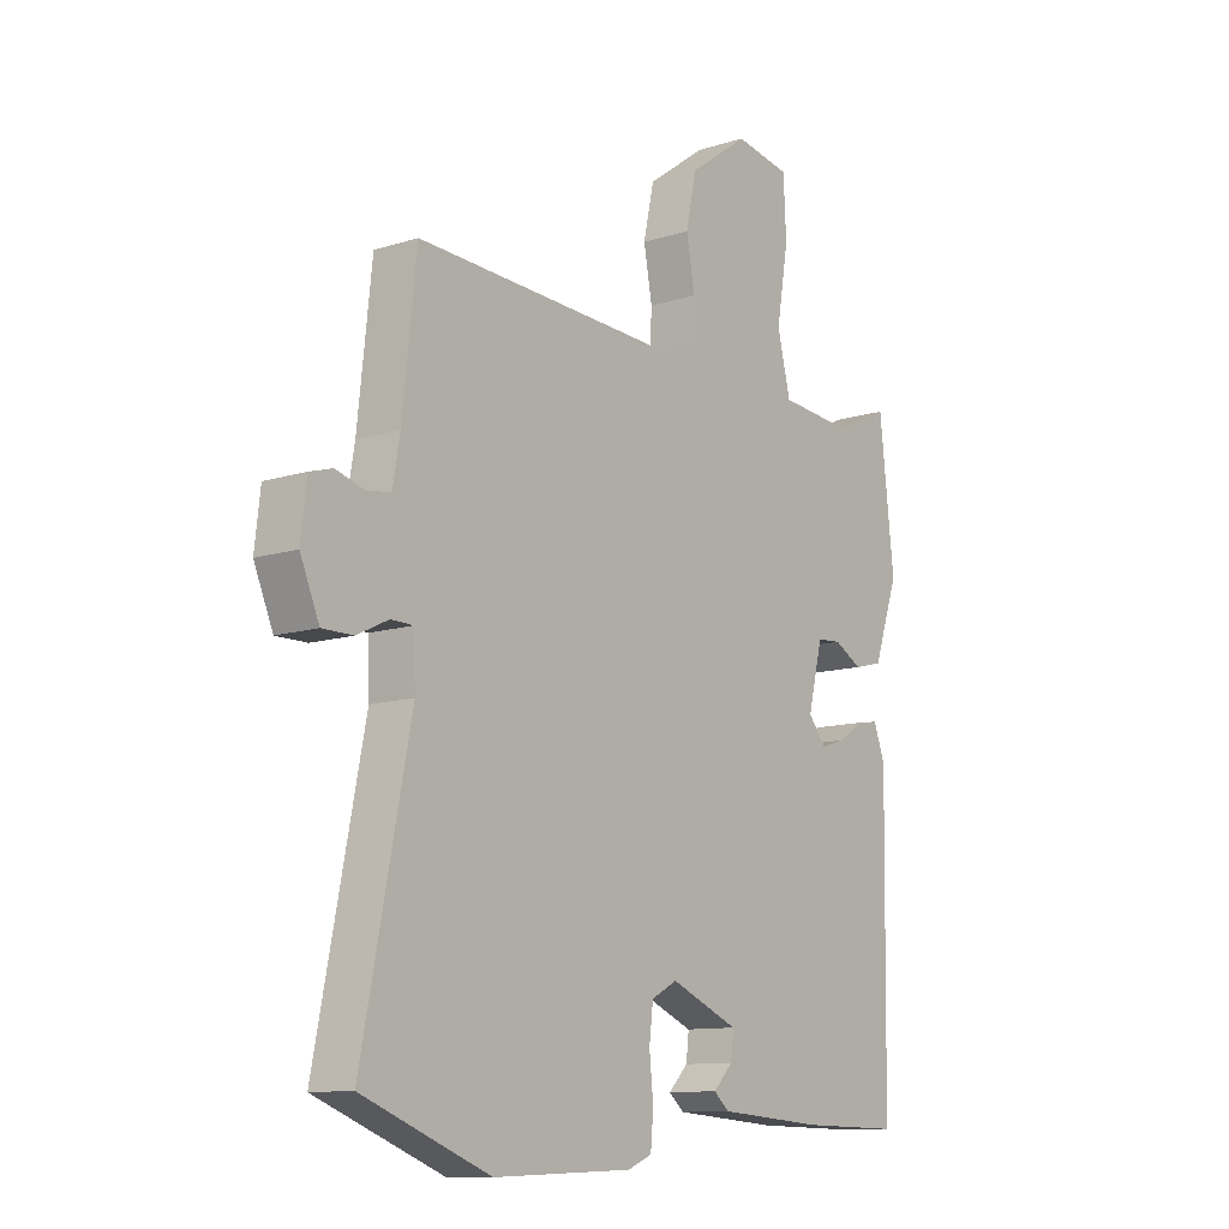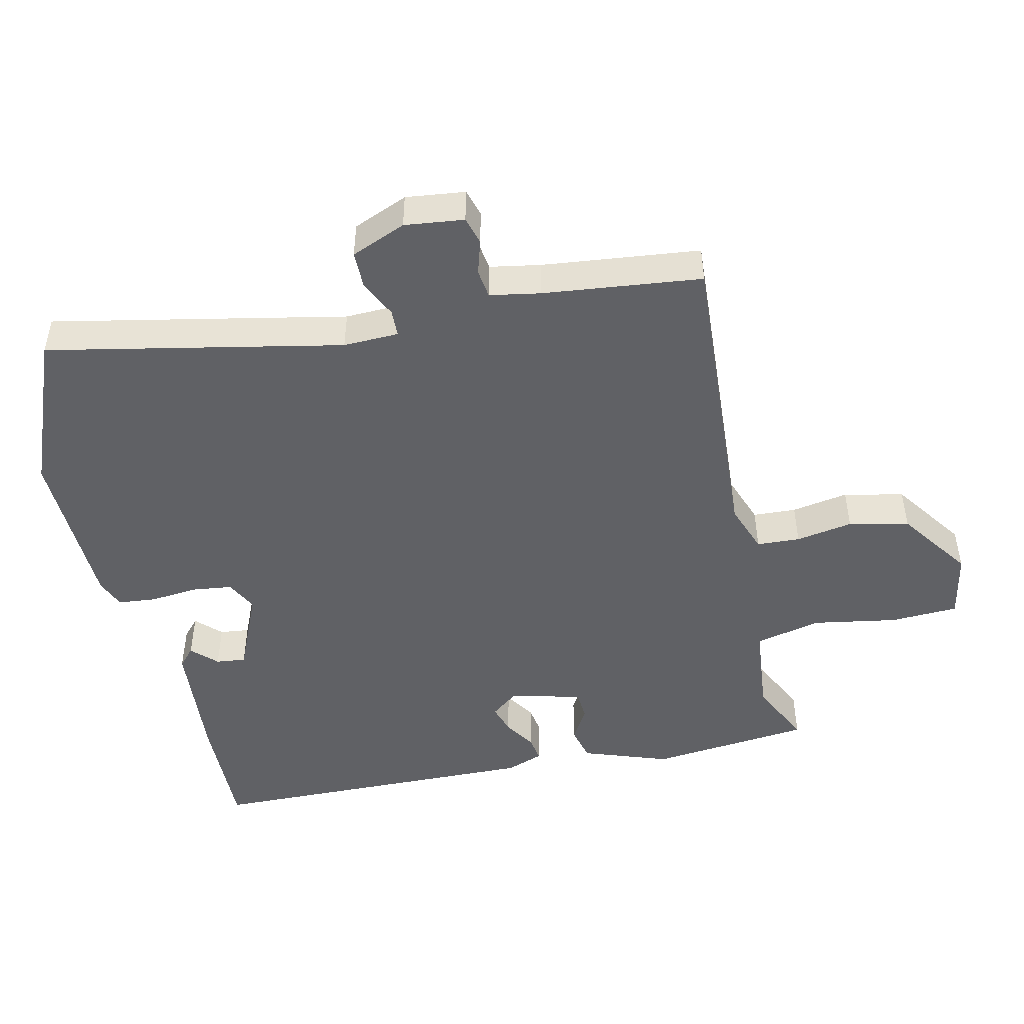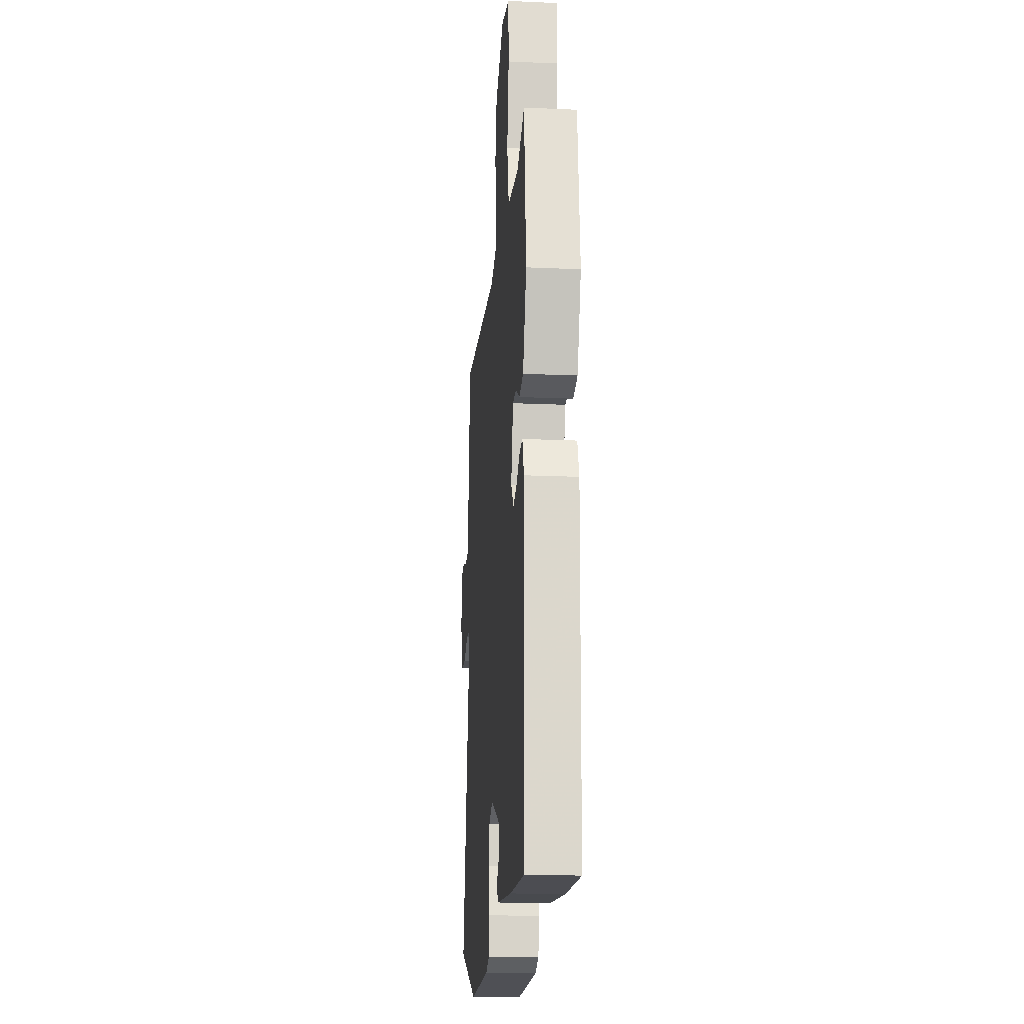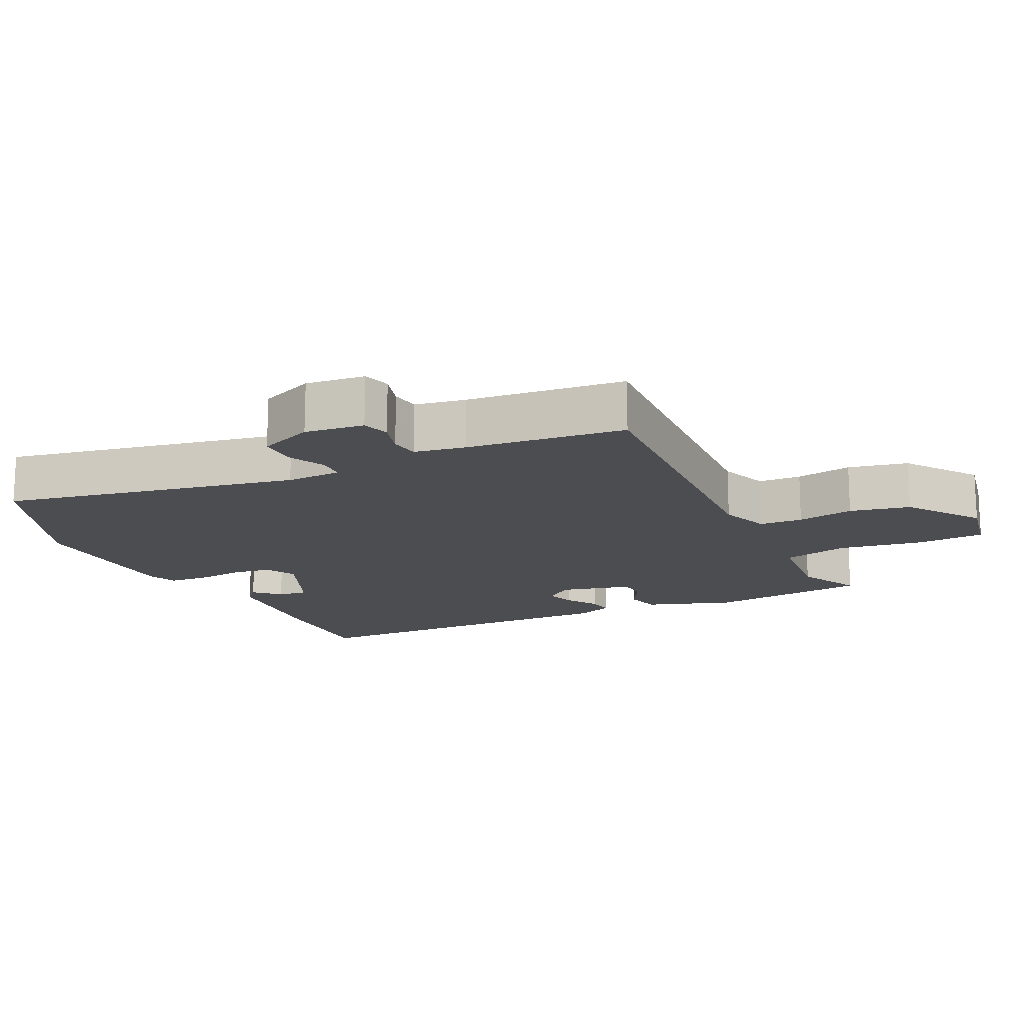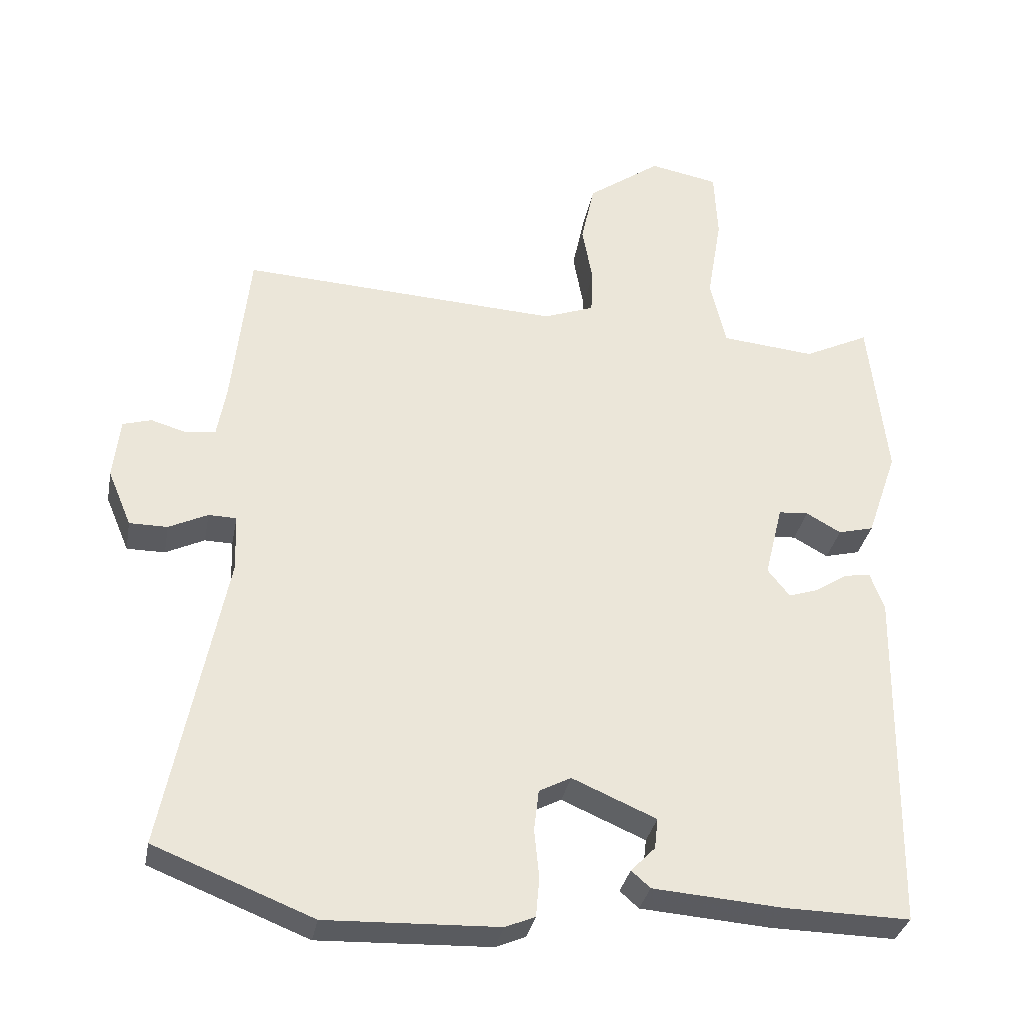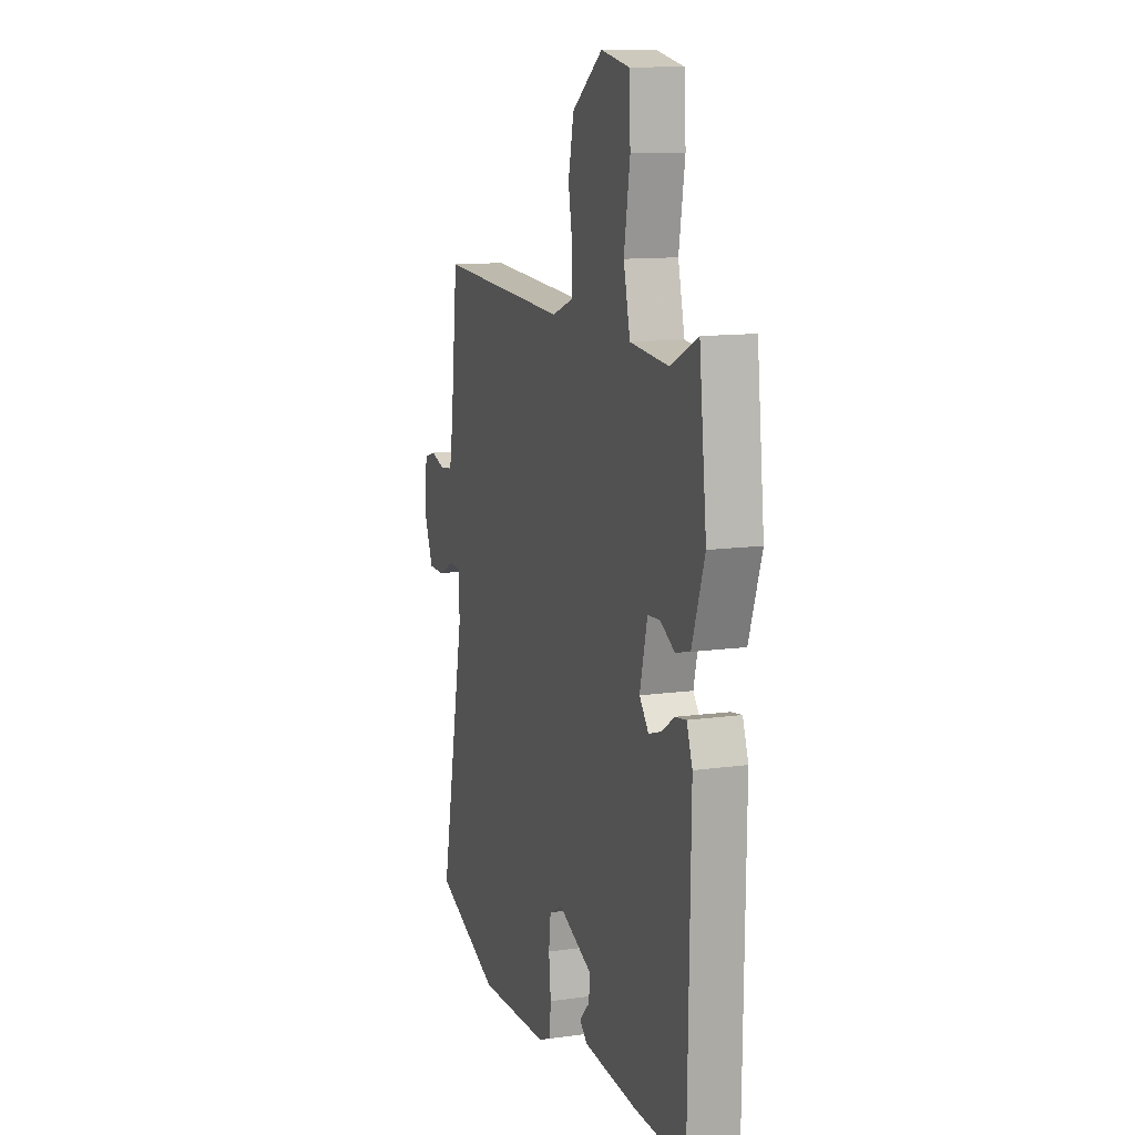
<metadata>
{"format":"obj","ext":"obj","renderer":"f3d","projection":"perspective","resolution":1024,"background":"white","views":[{"elev":-11.3,"azim":-52.0,"up":"+Z"},{"elev":-48.0,"azim":-77.6,"up":"+Y"},{"elev":-17.2,"azim":84.9,"up":"+Z"},{"elev":-15.8,"azim":-64.2,"up":"+Y"},{"elev":-32.8,"azim":-10.6,"up":"+Z"},{"elev":11.9,"azim":71.5,"up":"+Z"}]}
</metadata>
<code>
v -0.368 0.07 -0.552
v -0.596 0.07 -0.462
v -0.51 0.07 -0.027
v -0.513 0.07 0.055
v -0.553 0.07 0.056
v -0.609 0.07 0.029
v -0.664 0.07 0.029
v -0.698 0.07 0.11
v -0.688 0.07 0.198
v -0.647 0.07 0.21
v -0.596 0.07 0.195
v -0.553 0.07 0.201
v -0.54 0.07 0.276
v -0.515 0.07 0.51
v -0.055 0.07 0.485
v 0.018 0.07 0.512
v 0.021 0.07 0.576
v 0.006 0.07 0.66
v 0.025 0.07 0.749
v 0.131 0.07 0.825
v 0.23 0.07 0.806
v 0.235 0.07 0.706
v 0.214 0.07 0.58
v 0.237 0.07 0.483
v 0.372 0.07 0.47
v 0.466 0.07 0.516
v 0.492 0.07 0.278
v 0.448 0.07 0.15
v 0.397 0.07 0.137
v 0.347 0.07 0.165
v 0.304 0.07 0.162
v 0.278 0.07 0.056
v 0.31 0.07 0.016
v 0.353 0.07 0.03
v 0.399 0.07 0.06
v 0.437 0.07 0.066
v 0.457 0.07 0.011
v 0.449 0.07 -0.488
v 0.269 0.07 -0.485
v 0.082 0.07 -0.471
v 0.055 0.07 -0.447
v 0.09 0.07 -0.411
v 0.095 0.07 -0.367
v -0.026 0.07 -0.315
v -0.072 0.07 -0.339
v -0.079 0.07 -0.398
v -0.072 0.07 -0.468
v -0.077 0.07 -0.525
v -0.12 0.07 -0.543
v -0.368 0 -0.552
v -0.596 0 -0.462
v -0.51 0 -0.027
v -0.513 0 0.055
v -0.553 0 0.056
v -0.609 0 0.029
v -0.664 0 0.029
v -0.698 0 0.11
v -0.688 0 0.198
v -0.647 0 0.21
v -0.596 0 0.195
v -0.553 0 0.201
v -0.54 0 0.276
v -0.515 0 0.51
v -0.055 0 0.485
v 0.018 0 0.512
v 0.021 0 0.576
v 0.006 0 0.66
v 0.025 0 0.749
v 0.131 0 0.825
v 0.23 0 0.806
v 0.235 0 0.706
v 0.214 0 0.58
v 0.237 0 0.483
v 0.372 0 0.47
v 0.466 0 0.516
v 0.492 0 0.278
v 0.448 0 0.15
v 0.397 0 0.137
v 0.347 0 0.165
v 0.304 0 0.162
v 0.278 0 0.056
v 0.31 0 0.016
v 0.353 0 0.03
v 0.399 0 0.06
v 0.437 0 0.066
v 0.457 0 0.011
v 0.449 0 -0.488
v 0.269 0 -0.485
v 0.082 0 -0.471
v 0.055 0 -0.447
v 0.09 0 -0.411
v 0.095 0 -0.367
v -0.026 0 -0.315
v -0.072 0 -0.339
v -0.079 0 -0.398
v -0.072 0 -0.468
v -0.077 0 -0.525
v -0.12 0 -0.543
f 46 47 48 49
f 45 46 49 1
f 39 40 41 42
f 39 42 43
f 38 39 43
f 37 38 43 44
f 34 35 36 37
f 33 34 37 44
f 27 28 29 30
f 25 26 27 30
f 24 25 30 31
f 23 24 31 32
f 21 22 23
f 20 21 23
f 17 18 19 20
f 16 17 20 23
f 15 16 23 32
f 13 14 15 32
f 8 9 10 11
f 8 11 12
f 5 6 7 8
f 4 5 8 12
f 45 1 2 3
f 45 3 4
f 32 33 44 45
f 13 32 45
f 4 12 13 45
f 98 97 96 95
f 50 98 95 94
f 91 90 89 88
f 92 91 88
f 92 88 87
f 93 92 87 86
f 86 85 84 83
f 93 86 83 82
f 79 78 77 76
f 79 76 75 74
f 80 79 74 73
f 81 80 73 72
f 72 71 70
f 72 70 69
f 69 68 67 66
f 72 69 66 65
f 81 72 65 64
f 81 64 63 62
f 60 59 58 57
f 61 60 57
f 57 56 55 54
f 61 57 54 53
f 52 51 50 94
f 53 52 94
f 94 93 82 81
f 94 81 62
f 94 62 61 53
f 1 50 51 2
f 2 51 52 3
f 3 52 53 4
f 4 53 54 5
f 5 54 55 6
f 6 55 56 7
f 7 56 57 8
f 8 57 58 9
f 9 58 59 10
f 10 59 60 11
f 11 60 61 12
f 12 61 62 13
f 13 62 63 14
f 14 63 64 15
f 15 64 65 16
f 16 65 66 17
f 17 66 67 18
f 18 67 68 19
f 19 68 69 20
f 20 69 70 21
f 21 70 71 22
f 22 71 72 23
f 23 72 73 24
f 24 73 74 25
f 25 74 75 26
f 26 75 76 27
f 27 76 77 28
f 28 77 78 29
f 29 78 79 30
f 30 79 80 31
f 31 80 81 32
f 32 81 82 33
f 33 82 83 34
f 34 83 84 35
f 35 84 85 36
f 36 85 86 37
f 37 86 87 38
f 38 87 88 39
f 39 88 89 40
f 40 89 90 41
f 41 90 91 42
f 42 91 92 43
f 43 92 93 44
f 44 93 94 45
f 45 94 95 46
f 46 95 96 47
f 47 96 97 48
f 48 97 98 49
f 49 98 50 1

</code>
